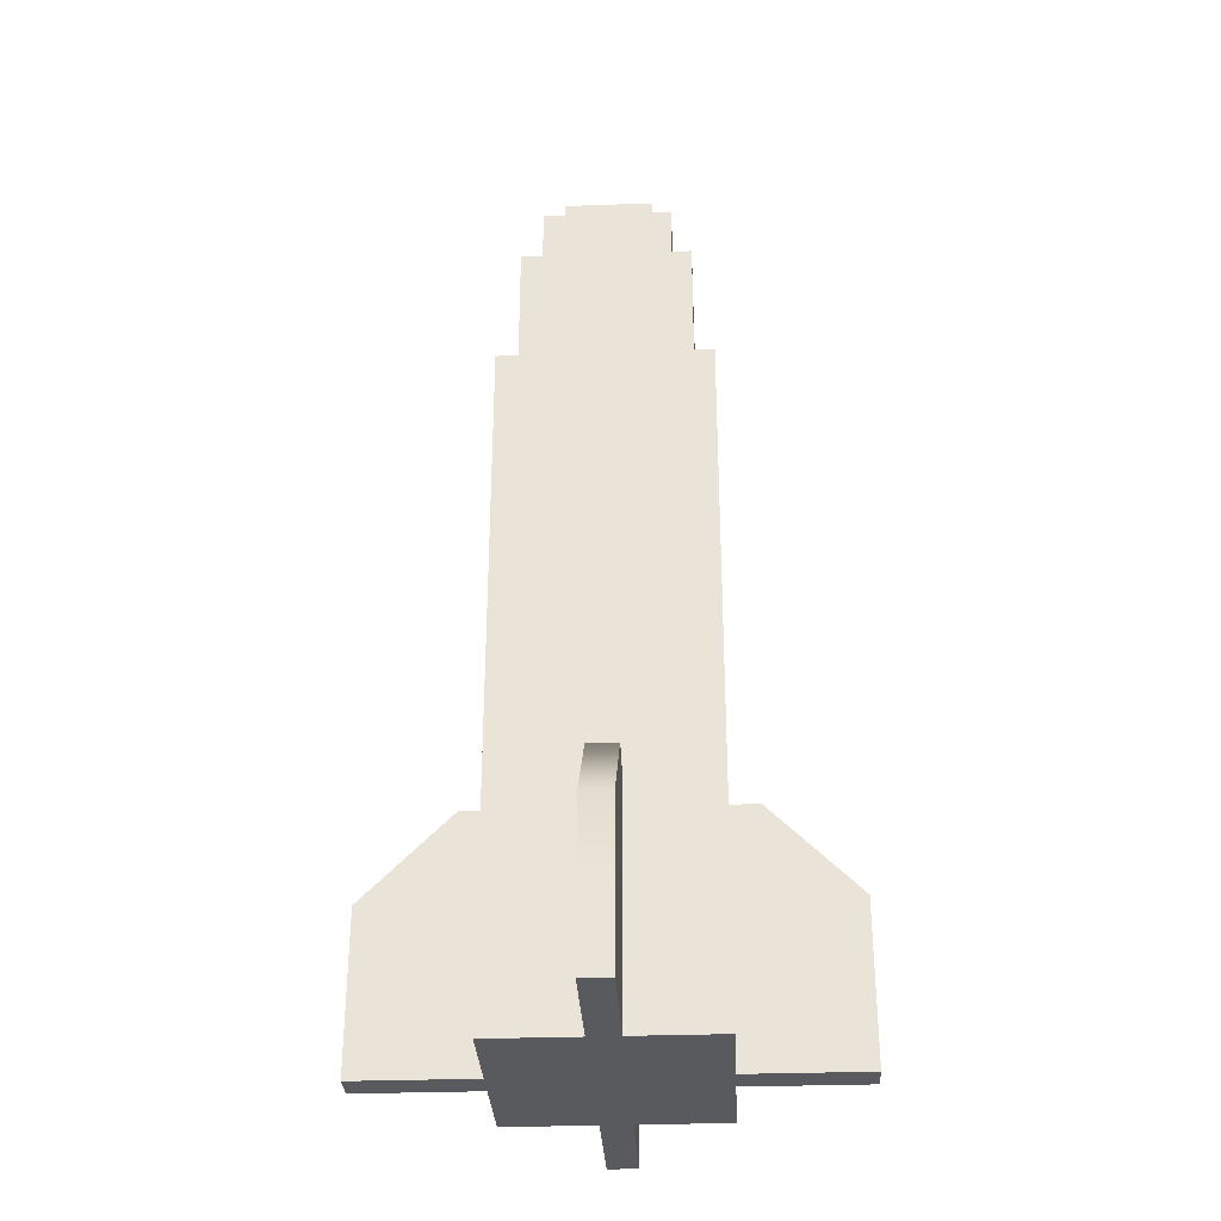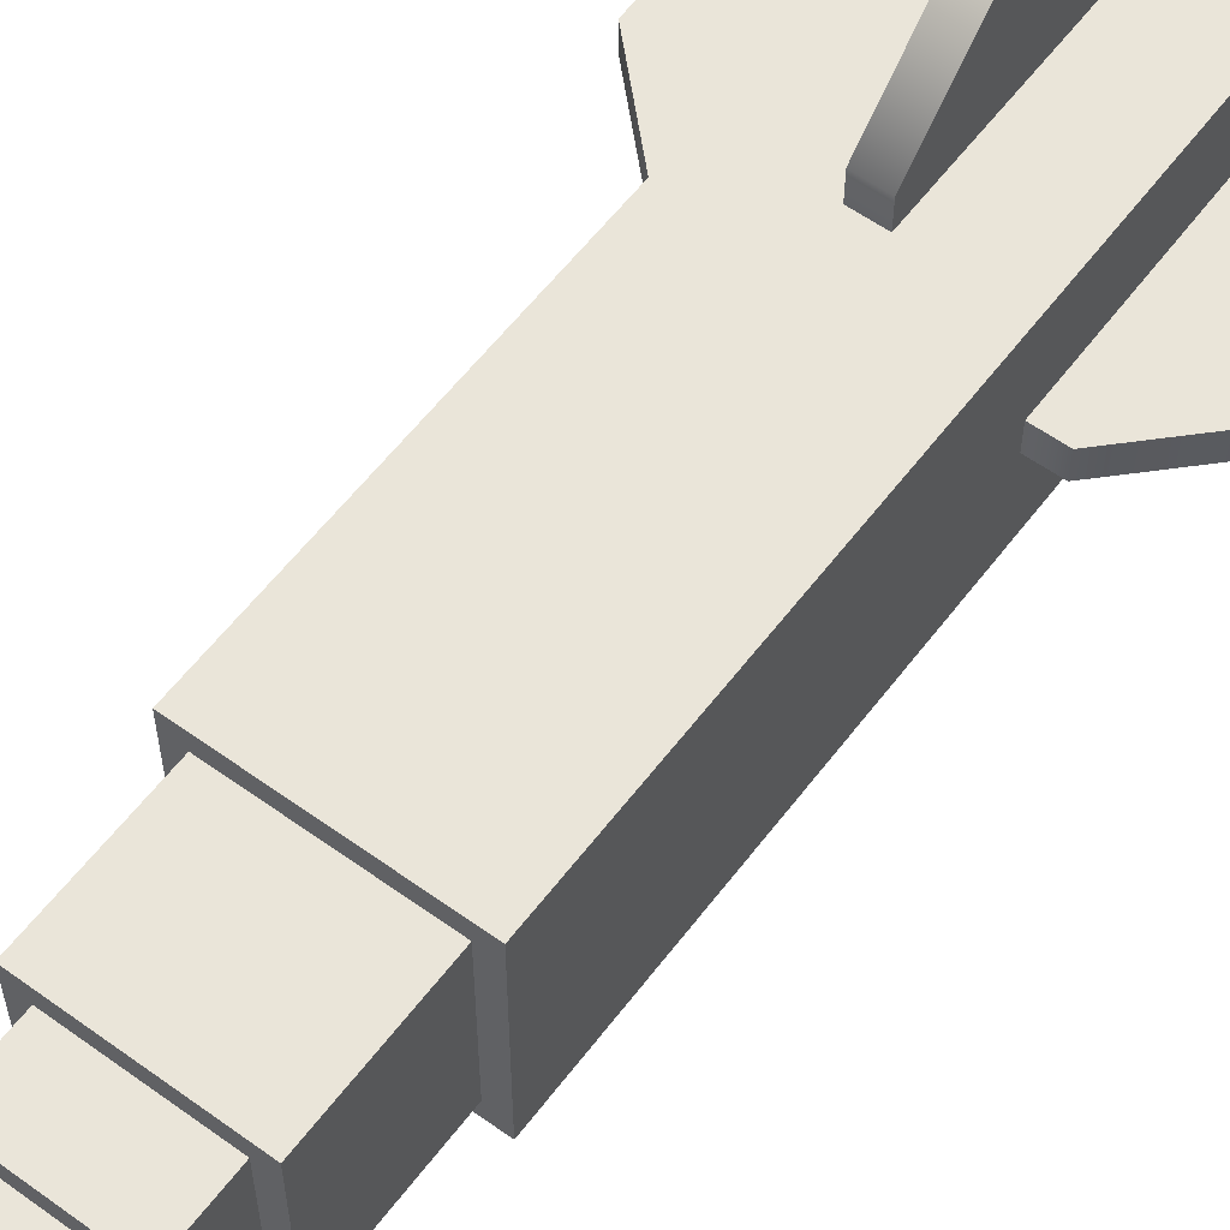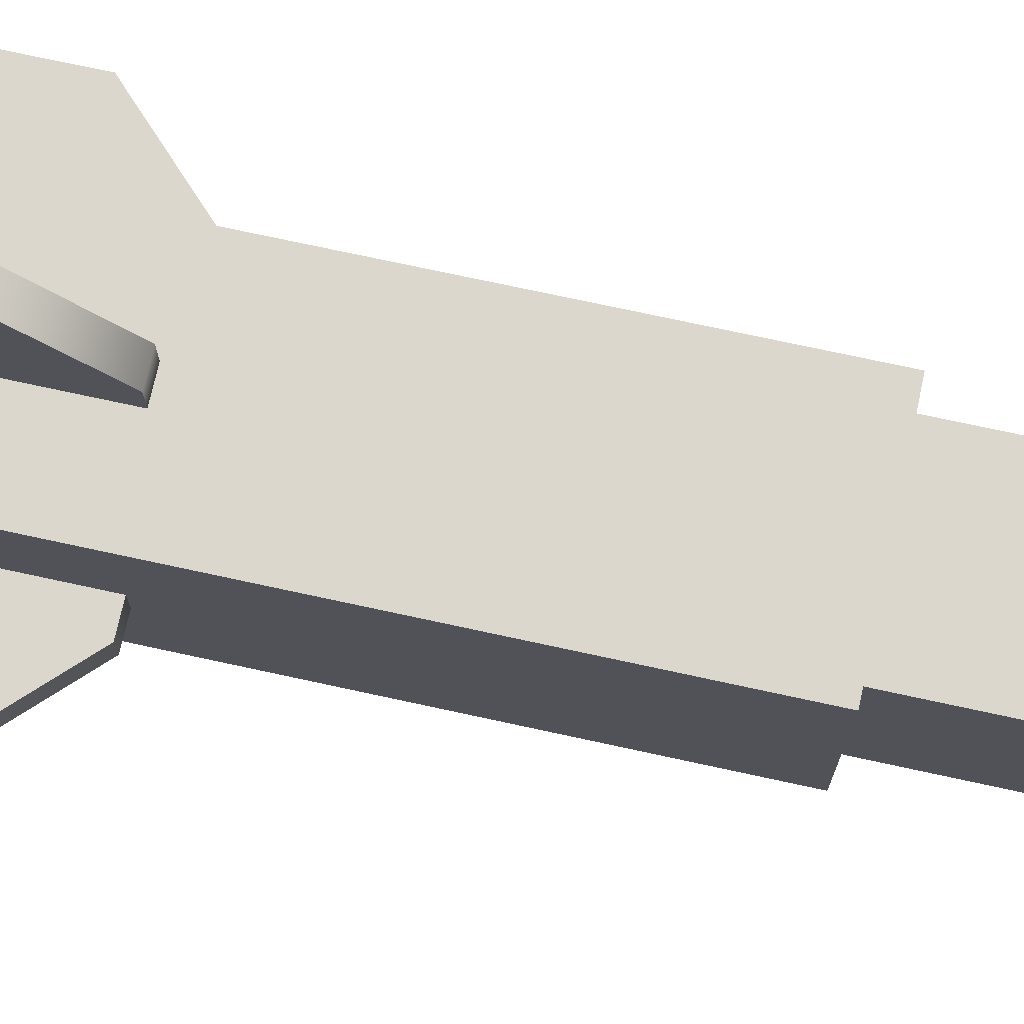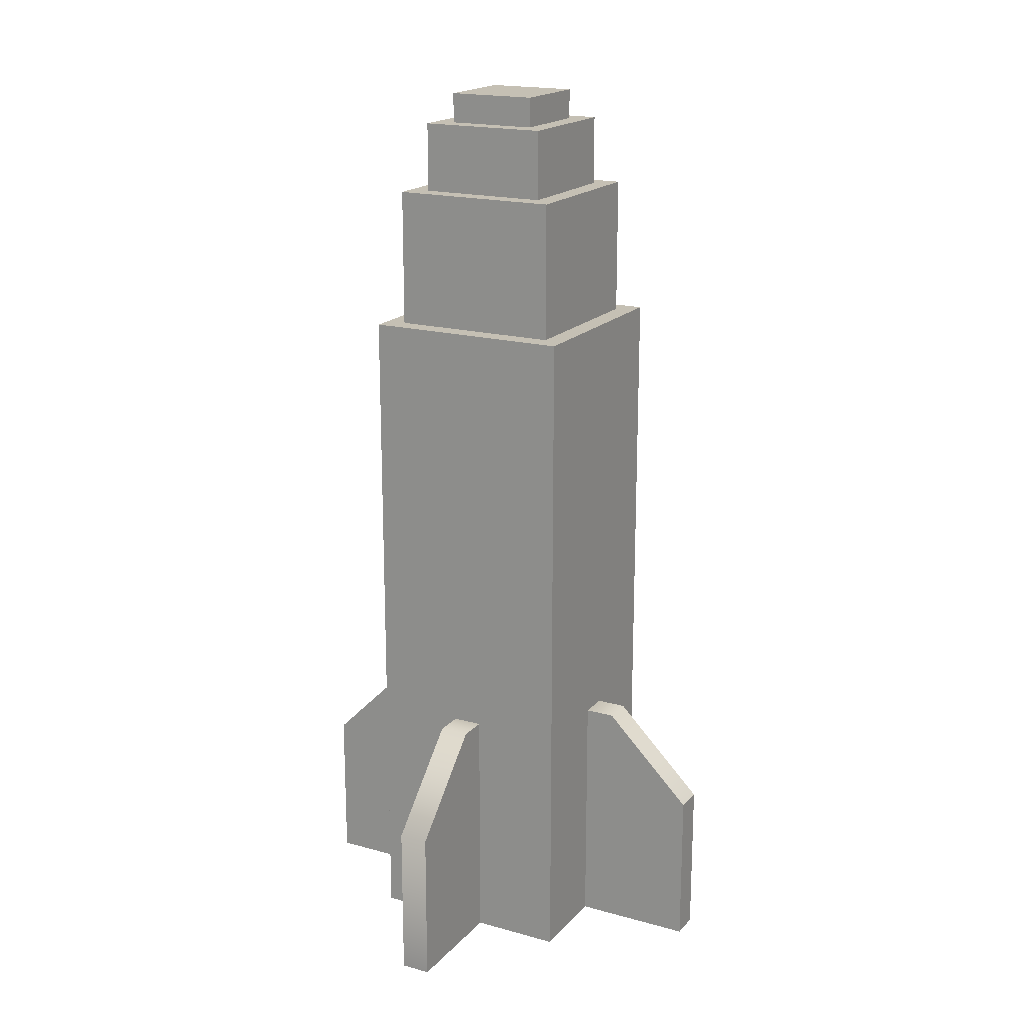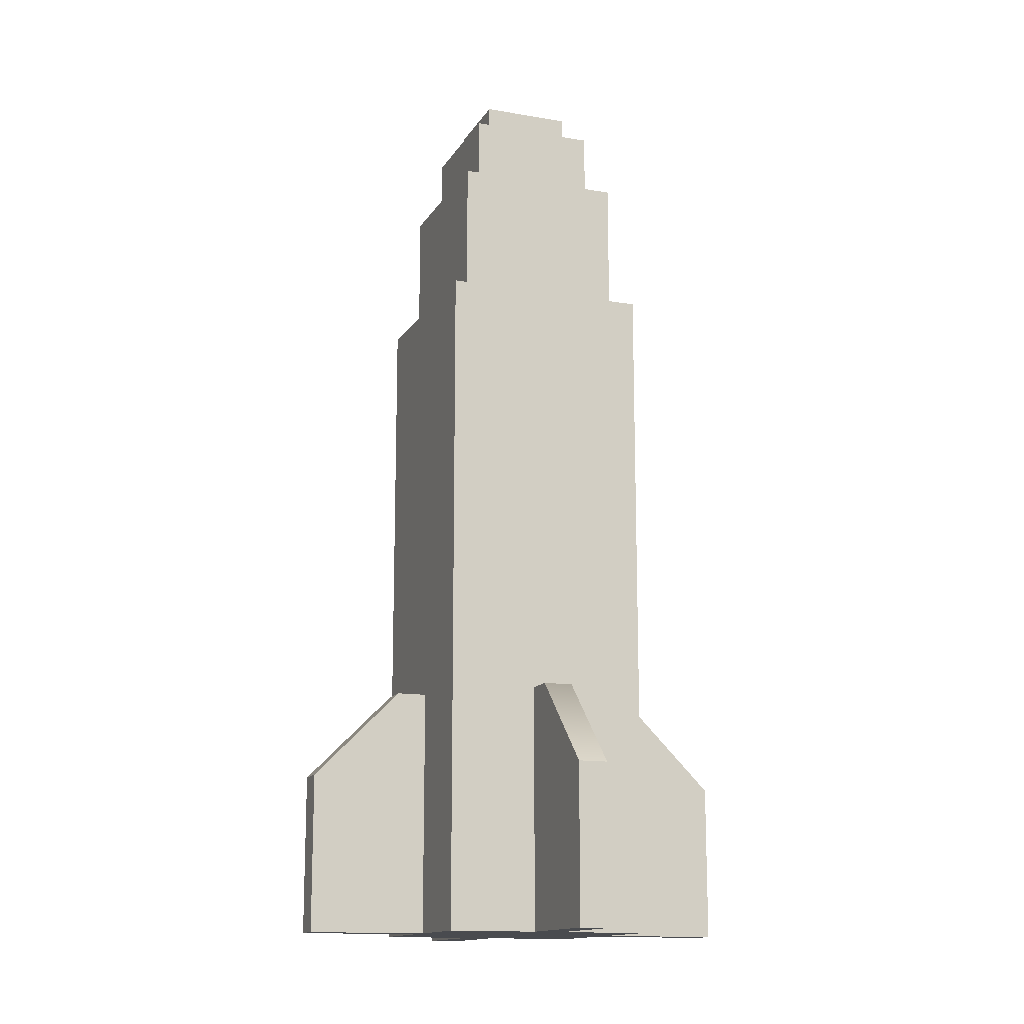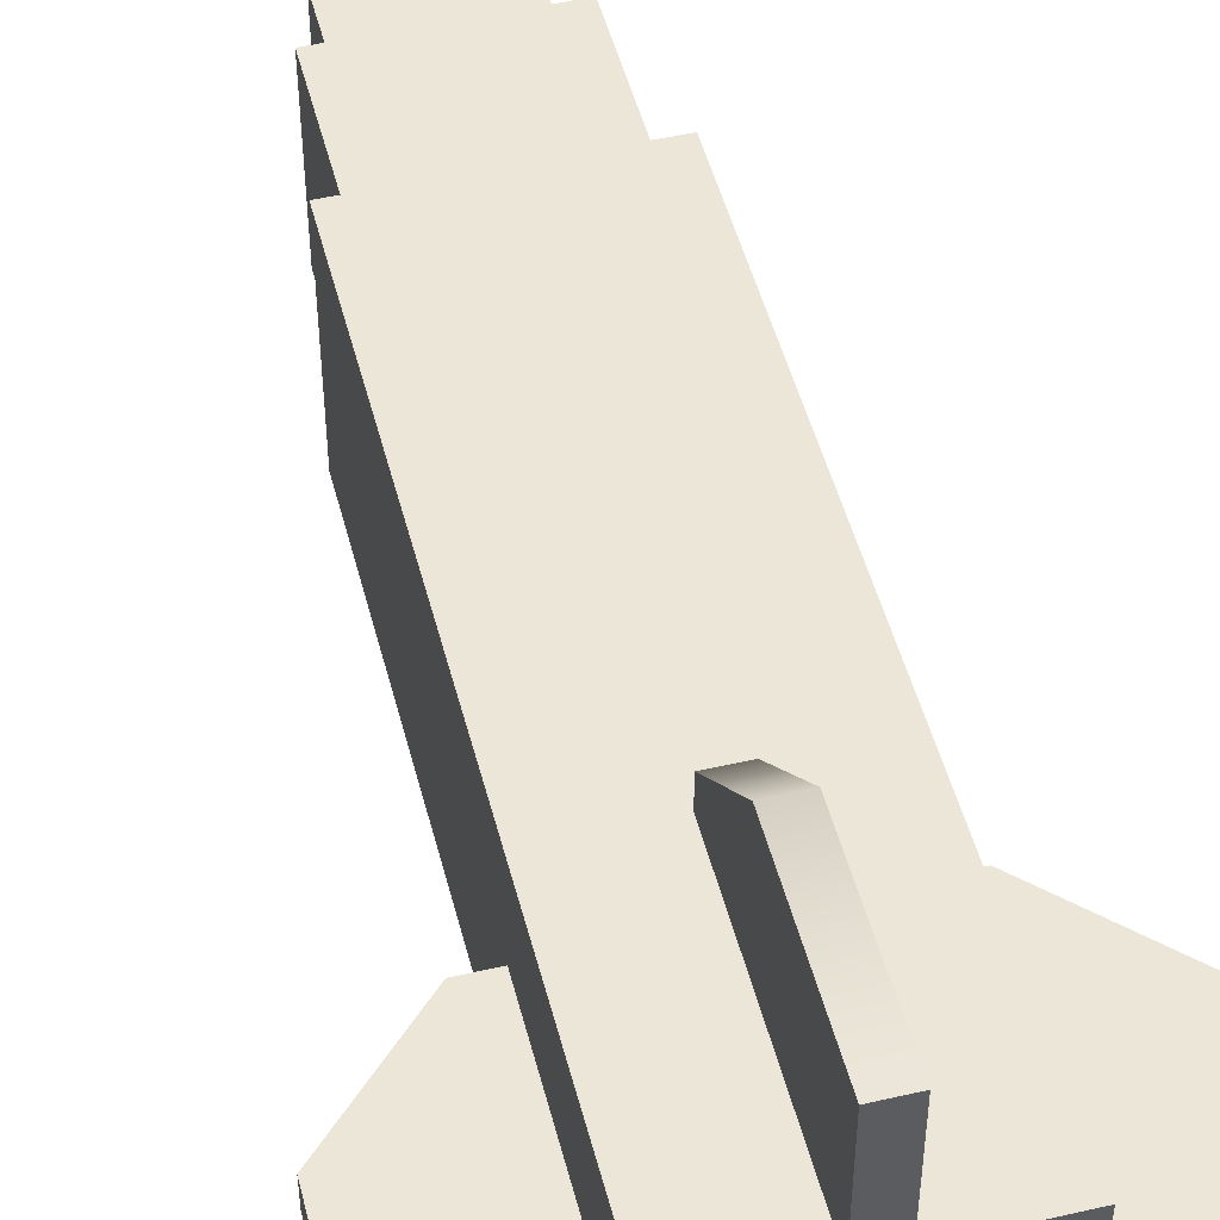
<metadata>
{"format":"obj","ext":"obj","renderer":"f3d","projection":"perspective","resolution":1024,"background":"white","views":[{"elev":-31.8,"azim":-177.1,"up":"+Z"},{"elev":58.0,"azim":36.7,"up":"+Y"},{"elev":73.0,"azim":-77.7,"up":"+Y"},{"elev":18.4,"azim":-151.8,"up":"+Z"},{"elev":-14.2,"azim":-20.7,"up":"+Z"},{"elev":49.5,"azim":165.7,"up":"+Y"}]}
</metadata>
<code>
g toyfactory2_rocket
v 0.2813 0.2812 5.625
v 0.2812 -0.2813 5.812
v 0.2813 0.2812 5.812
v 0.2812 -0.2813 5.625
v 0.4063 0.4062 5.188
v 0.4062 -0.4063 5.625
v 0.4063 0.4062 5.625
v 0.4062 -0.4063 5.188
v 0.5313 0.5312 4.312
v 0.5312 -0.5313 5.188
v 0.5313 0.5312 5.188
v 0.5312 -0.5313 4.312
v 0.6563 0.6563 0
v 0.6562 -0.6563 4.312
v 0.6563 0.6562 4.312
v 0.6563 -0.6562 0
v 0.6562 -0.6563 4.312
v 0.5313 0.5312 4.312
v 0.6563 0.6562 4.312
v 0.5312 -0.5313 4.312
v 0.5312 -0.5313 5.188
v 0.4063 0.4062 5.188
v 0.5313 0.5312 5.188
v 0.4062 -0.4063 5.188
v 0.4062 -0.4063 5.625
v 0.2813 0.2812 5.625
v 0.4063 0.4062 5.625
v 0.2812 -0.2813 5.625
v -0.6562 0.6563 3.052e-07
v 0.6563 -0.6562 0
v 0.6563 0.6563 0
v -0.6563 -0.6562 3.052e-07
v 0.2812 -0.2813 5.812
v -0.2813 0.2812 5.812
v 0.2813 0.2812 5.812
v -0.2813 -0.2813 5.812
v 0.2812 -0.2813 5.625
v -0.2813 -0.2813 5.812
v 0.2812 -0.2813 5.812
v -0.2813 -0.2813 5.625
v 0.4062 -0.4063 5.188
v -0.4063 -0.4063 5.625
v 0.4062 -0.4063 5.625
v -0.4063 -0.4063 5.188
v 0.5312 -0.5313 4.312
v -0.5313 -0.5313 5.188
v 0.5312 -0.5313 5.188
v -0.5313 -0.5313 4.312
v 0.6563 -0.6562 0
v -0.6563 -0.6563 4.312
v 0.6562 -0.6563 4.312
v -0.6563 -0.6562 3.052e-07
v -0.6563 -0.6563 4.312
v 0.5312 -0.5313 4.312
v 0.6562 -0.6563 4.312
v -0.5313 -0.5313 4.312
v -0.5313 -0.5313 5.188
v 0.4062 -0.4063 5.188
v 0.5312 -0.5313 5.188
v -0.4063 -0.4063 5.188
v -0.4063 -0.4063 5.625
v 0.2812 -0.2813 5.625
v 0.4062 -0.4063 5.625
v -0.2813 -0.2813 5.625
v -0.2813 -0.2813 5.625
v -0.2813 0.2812 5.812
v -0.2813 -0.2813 5.812
v -0.2813 0.2812 5.625
v -0.4063 -0.4063 5.188
v -0.4063 0.4062 5.625
v -0.4063 -0.4063 5.625
v -0.4063 0.4062 5.188
v -0.5313 -0.5313 4.312
v -0.5312 0.5312 5.188
v -0.5313 -0.5313 5.188
v -0.5312 0.5313 4.312
v -0.6563 -0.6562 3.052e-07
v -0.6563 0.6563 4.312
v -0.6563 -0.6563 4.312
v -0.6562 0.6563 3.052e-07
v -0.6563 0.6563 4.312
v -0.5313 -0.5313 4.312
v -0.6563 -0.6563 4.312
v -0.5312 0.5313 4.312
v -0.5312 0.5312 5.188
v -0.4063 -0.4063 5.188
v -0.5313 -0.5313 5.188
v -0.4063 0.4062 5.188
v -0.4063 0.4062 5.625
v -0.2813 -0.2813 5.625
v -0.4063 -0.4063 5.625
v -0.2813 0.2812 5.625
v -0.2813 0.2812 5.625
v 0.2813 0.2812 5.812
v -0.2813 0.2812 5.812
v 0.2813 0.2812 5.625
v -0.4063 0.4062 5.188
v 0.4063 0.4062 5.625
v -0.4063 0.4062 5.625
v 0.4063 0.4062 5.188
v -0.5312 0.5313 4.312
v 0.5313 0.5312 5.188
v -0.5312 0.5312 5.188
v 0.5313 0.5312 4.312
v -0.6562 0.6563 3.052e-07
v 0.6563 0.6562 4.312
v -0.6563 0.6563 4.312
v 0.6563 0.6563 0
v 0.6563 0.6562 4.312
v -0.5312 0.5313 4.312
v -0.6563 0.6563 4.312
v 0.5313 0.5312 4.312
v 0.5313 0.5312 5.188
v -0.4063 0.4062 5.188
v -0.5312 0.5312 5.188
v 0.4063 0.4062 5.188
v 0.4063 0.4062 5.625
v -0.2813 0.2812 5.625
v -0.4063 0.4062 5.625
v 0.2813 0.2812 5.625
v -0.09375 0.6562 1.562
v 0.09375 0.6562 1.562
v -0.09375 0.6563 0
v 0.09375 0.6563 0
v -0.09375 0.8438 1.562
v -0.09375 1.406 1
v 0.09375 0.8438 1.562
v 0.09375 1.406 1
v -0.09375 1.406 1.526e-07
v 0.09375 1.406 1.526e-07
v 0.09375 0.6562 1.562
v 0.09375 0.8438 1.562
v 0.09375 0.6563 0
v 0.09375 1.406 1
v 0.09375 1.406 1.526e-07
v 0.09375 0.6563 0
v 0.09375 1.406 1.526e-07
v -0.09375 0.6563 0
v -0.09375 1.406 1.526e-07
v 0.09375 0.6562 1.562
v -0.09375 0.6562 1.562
v 0.09375 0.8438 1.562
v -0.09375 0.8438 1.562
v -0.09375 1.406 1.526e-07
v -0.09375 1.406 1
v -0.09375 0.6563 0
v -0.09375 0.8438 1.562
v -0.09375 0.6562 1.562
v -0.09375 -0.6562 1.562
v -0.09375 -0.6562 0
v 0.09375 -0.6562 1.562
v 0.09375 -0.6562 0
v 0.09375 -0.8438 1.562
v 0.09375 -1.406 1
v -0.09375 -0.8438 1.562
v -0.09375 -1.406 1
v 0.09375 -1.406 -1.526e-07
v -0.09375 -1.406 -1.526e-07
v 0.09375 -1.406 1
v -0.09375 -1.406 1
v 0.09375 -1.406 -1.526e-07
v 0.09375 -1.406 1
v 0.09375 -0.6562 0
v 0.09375 -0.8438 1.562
v 0.09375 -0.6562 1.562
v 0.09375 -0.6562 0
v -0.09375 -0.6562 0
v 0.09375 -1.406 -1.526e-07
v -0.09375 -1.406 -1.526e-07
v -0.09375 -0.8438 1.562
v -0.09375 -0.6562 1.562
v 0.09375 -0.8438 1.562
v 0.09375 -0.6562 1.562
v -0.09375 -0.6562 1.562
v -0.09375 -0.8438 1.562
v -0.09375 -0.6562 0
v -0.09375 -1.406 1
v -0.09375 -1.406 -1.526e-07
v -0.6563 -0.09375 1.562
v -0.6563 0.09375 1.562
v -0.6563 -0.09375 4.578e-07
v -0.6563 0.09375 4.578e-07
v -0.8438 -0.09375 1.562
v -1.406 -0.09375 1
v -0.8438 0.09375 1.562
v -1.406 0.09375 1
v -1.406 -0.09375 1
v -1.406 -0.09375 4.578e-07
v -1.406 0.09375 1
v -1.406 0.09375 4.578e-07
v -0.6563 0.09375 1.562
v -0.8438 0.09375 1.562
v -0.6563 0.09375 4.578e-07
v -1.406 0.09375 1
v -1.406 0.09375 4.578e-07
v -0.6563 0.09375 4.578e-07
v -1.406 0.09375 4.578e-07
v -0.6563 -0.09375 4.578e-07
v -1.406 -0.09375 4.578e-07
v -0.6563 0.09375 1.562
v -0.6563 -0.09375 1.562
v -0.8438 0.09375 1.562
v -0.8438 -0.09375 1.562
v -1.406 -0.09375 4.578e-07
v -1.406 -0.09375 1
v -0.6563 -0.09375 4.578e-07
v -0.8438 -0.09375 1.562
v -0.6563 -0.09375 1.562
v 0.6563 -0.09375 1.562
v 0.6563 -0.09375 1.526e-07
v 0.6563 0.09375 1.562
v 0.6563 0.09375 1.526e-07
v 0.8438 0.09375 1.562
v 1.406 0.09375 1
v 0.8438 -0.09375 1.562
v 1.406 -0.09375 1
v 1.406 0.09375 1.526e-07
v 1.406 -0.09375 1.526e-07
v 1.406 0.09375 1
v 1.406 -0.09375 1
v 1.406 0.09375 1.526e-07
v 1.406 0.09375 1
v 0.6563 0.09375 1.526e-07
v 0.8438 0.09375 1.562
v 0.6563 0.09375 1.562
v 0.6563 0.09375 1.526e-07
v 0.6563 -0.09375 1.526e-07
v 1.406 0.09375 1.526e-07
v 1.406 -0.09375 1.526e-07
v 0.8438 -0.09375 1.562
v 0.6563 -0.09375 1.562
v 0.8438 0.09375 1.562
v 0.6563 0.09375 1.562
v 0.6563 -0.09375 1.562
v 0.8438 -0.09375 1.562
v 0.6563 -0.09375 1.526e-07
v 1.406 -0.09375 1
v 1.406 -0.09375 1.526e-07
g toyfactory2_rocket_0
f 3 2 1
f 4 1 2
f 7 6 5
f 8 5 6
f 11 10 9
f 12 9 10
f 15 14 13
f 16 13 14
f 19 18 17
f 20 17 18
f 23 22 21
f 24 21 22
f 27 26 25
f 28 25 26
f 31 30 29
f 32 29 30
f 35 34 33
f 36 33 34
f 39 38 37
f 40 37 38
f 43 42 41
f 44 41 42
f 47 46 45
f 48 45 46
f 51 50 49
f 52 49 50
f 55 54 53
f 56 53 54
f 59 58 57
f 60 57 58
f 63 62 61
f 64 61 62
f 67 66 65
f 68 65 66
f 71 70 69
f 72 69 70
f 75 74 73
f 76 73 74
f 79 78 77
f 80 77 78
f 83 82 81
f 84 81 82
f 87 86 85
f 88 85 86
f 91 90 89
f 92 89 90
f 95 94 93
f 96 93 94
f 99 98 97
f 100 97 98
f 103 102 101
f 104 101 102
f 107 106 105
f 108 105 106
f 111 110 109
f 112 109 110
f 115 114 113
f 116 113 114
f 119 118 117
f 120 117 118
f 123 122 121
f 123 124 122
f 127 126 125
f 127 128 126
f 128 129 126
f 128 130 129
f 133 132 131
f 133 134 132
f 135 134 133
f 138 137 136
f 138 139 137
f 142 141 140
f 142 143 141
f 146 145 144
f 145 146 147
f 147 146 148
f 151 150 149
f 151 152 150
f 155 154 153
f 155 156 154
f 159 158 157
f 159 160 158
f 163 162 161
f 162 163 164
f 164 163 165
f 168 167 166
f 168 169 167
f 172 171 170
f 172 173 171
f 176 175 174
f 176 177 175
f 178 177 176
f 181 180 179
f 181 182 180
f 185 184 183
f 185 186 184
f 189 188 187
f 189 190 188
f 193 192 191
f 193 194 192
f 195 194 193
f 198 197 196
f 198 199 197
f 202 201 200
f 202 203 201
f 206 205 204
f 205 206 207
f 207 206 208
f 211 210 209
f 211 212 210
f 215 214 213
f 215 216 214
f 219 218 217
f 219 220 218
f 223 222 221
f 222 223 224
f 224 223 225
f 228 227 226
f 228 229 227
f 232 231 230
f 232 233 231
f 236 235 234
f 236 237 235
f 238 237 236

</code>
